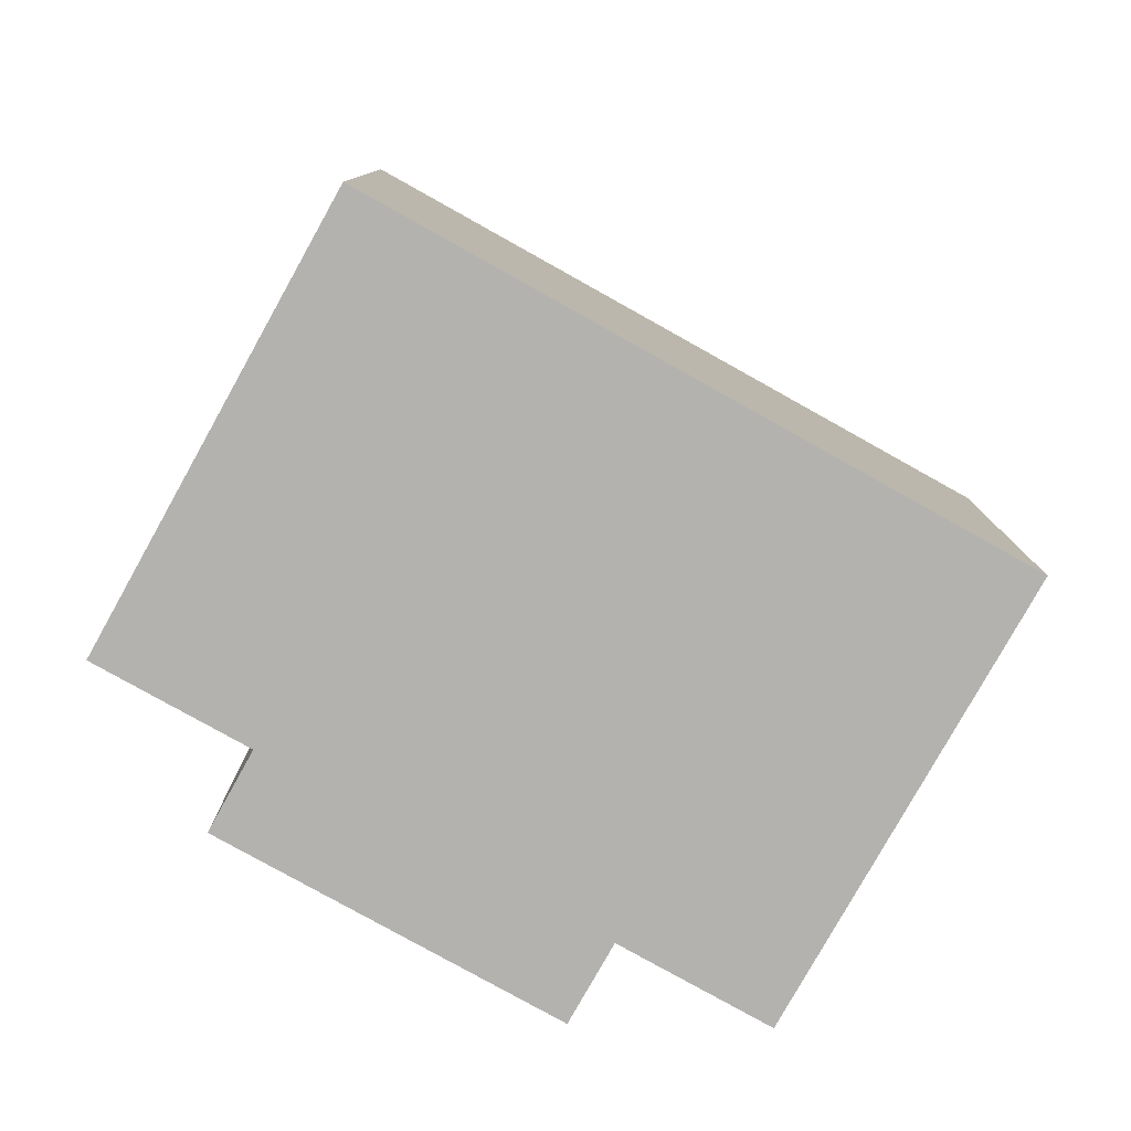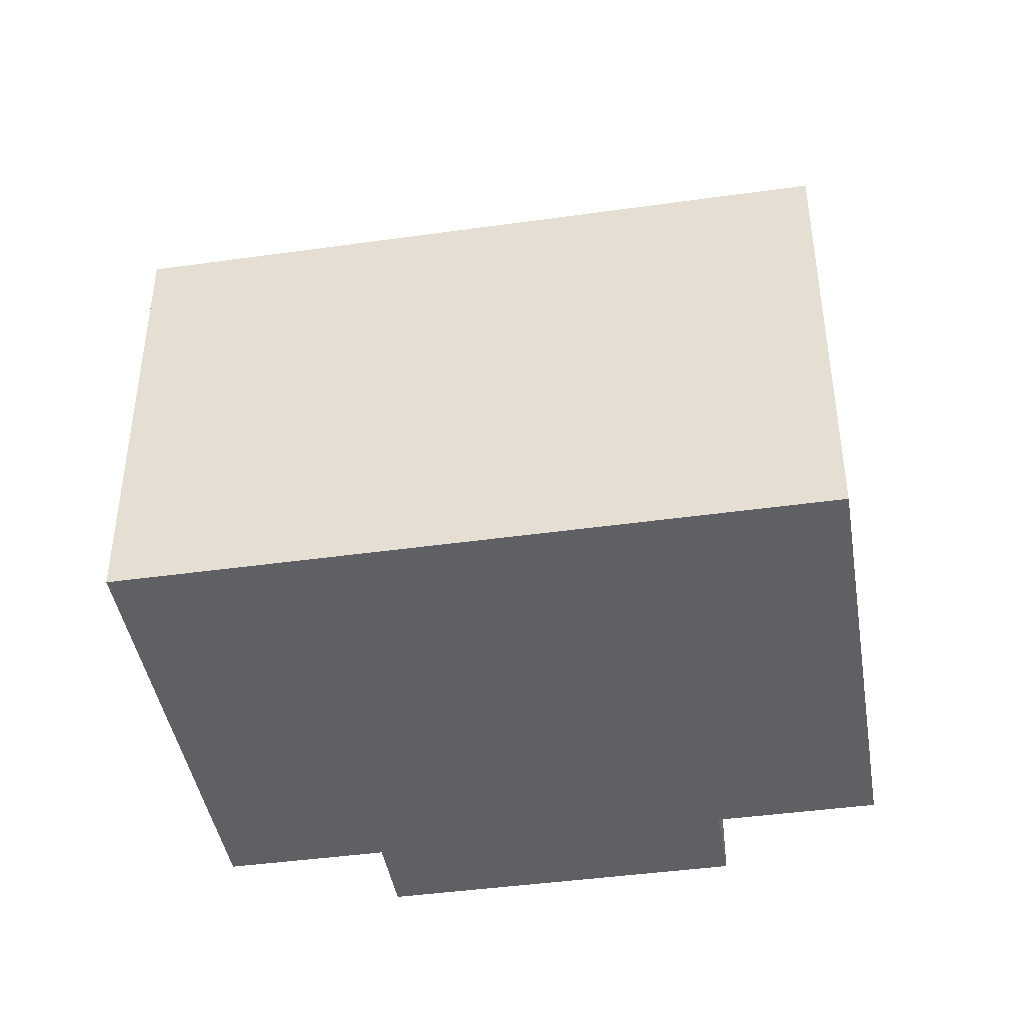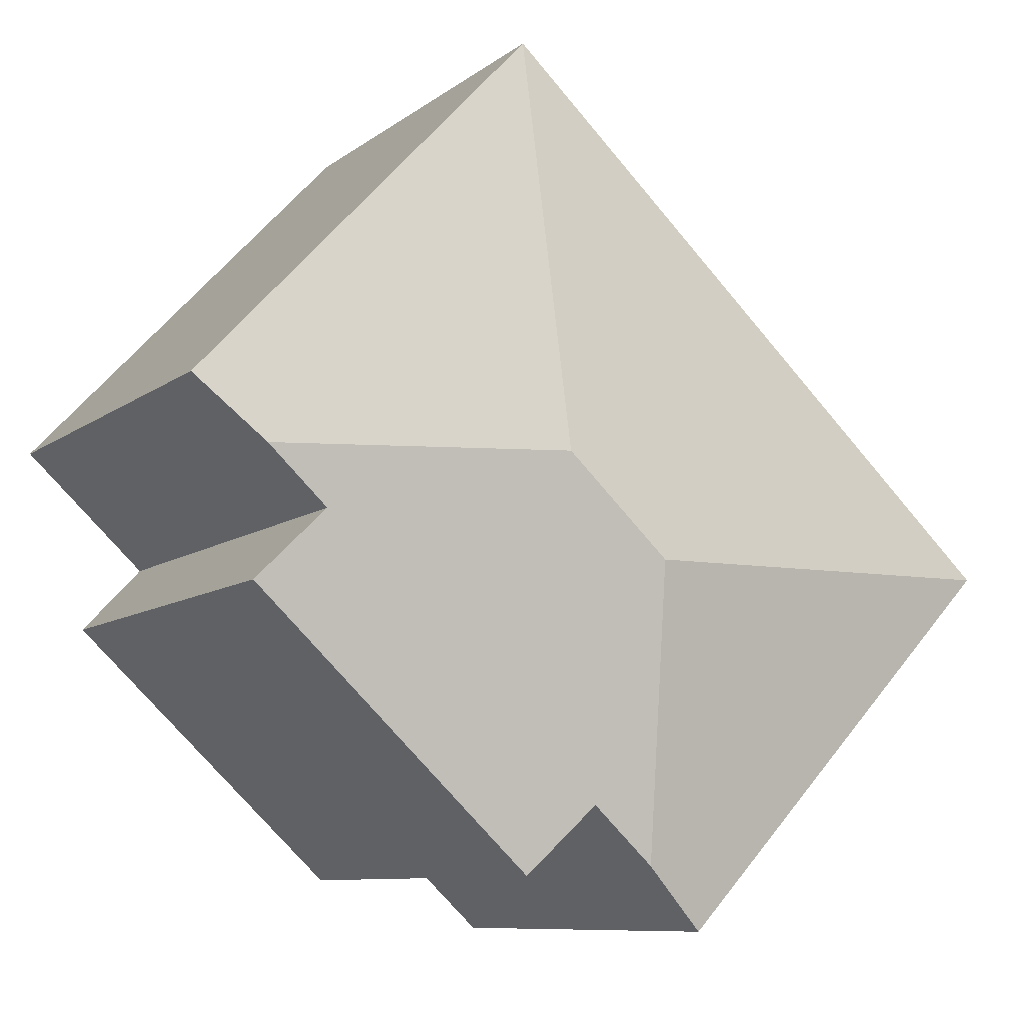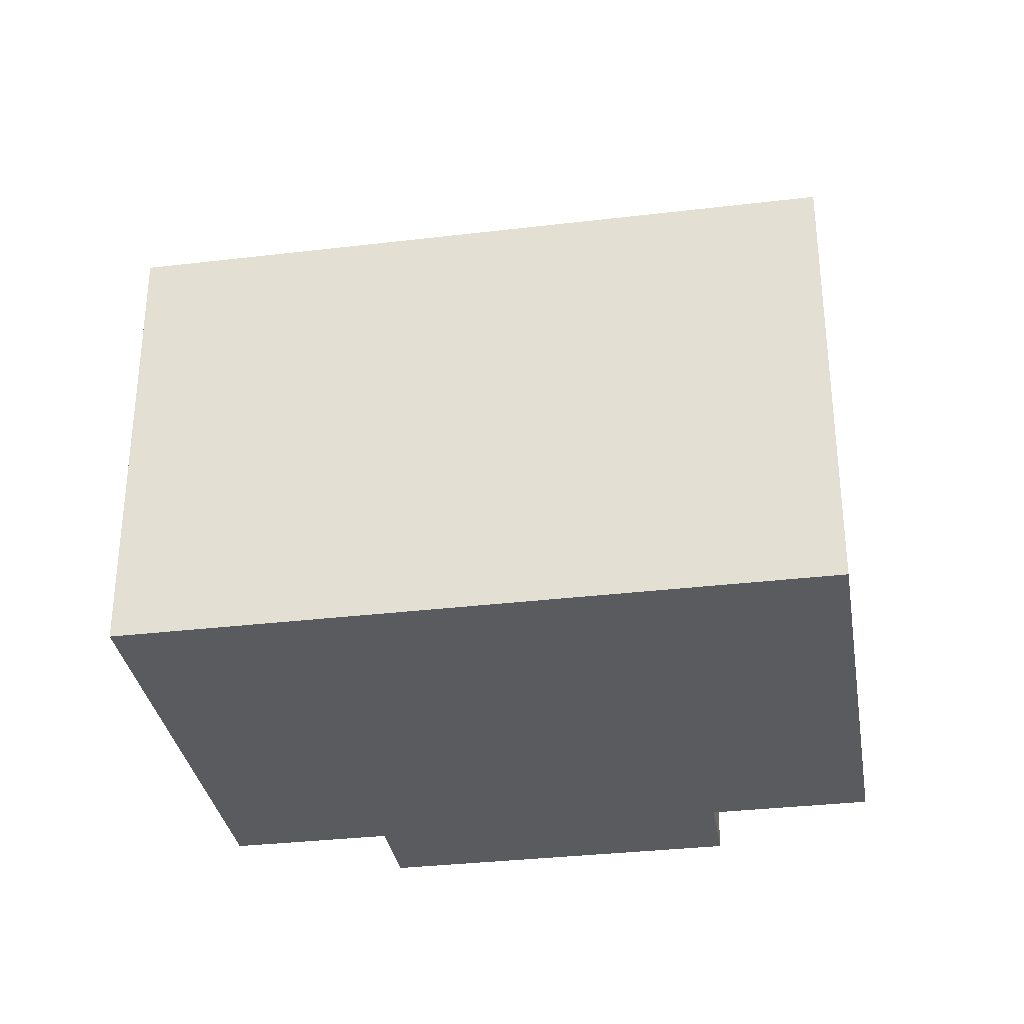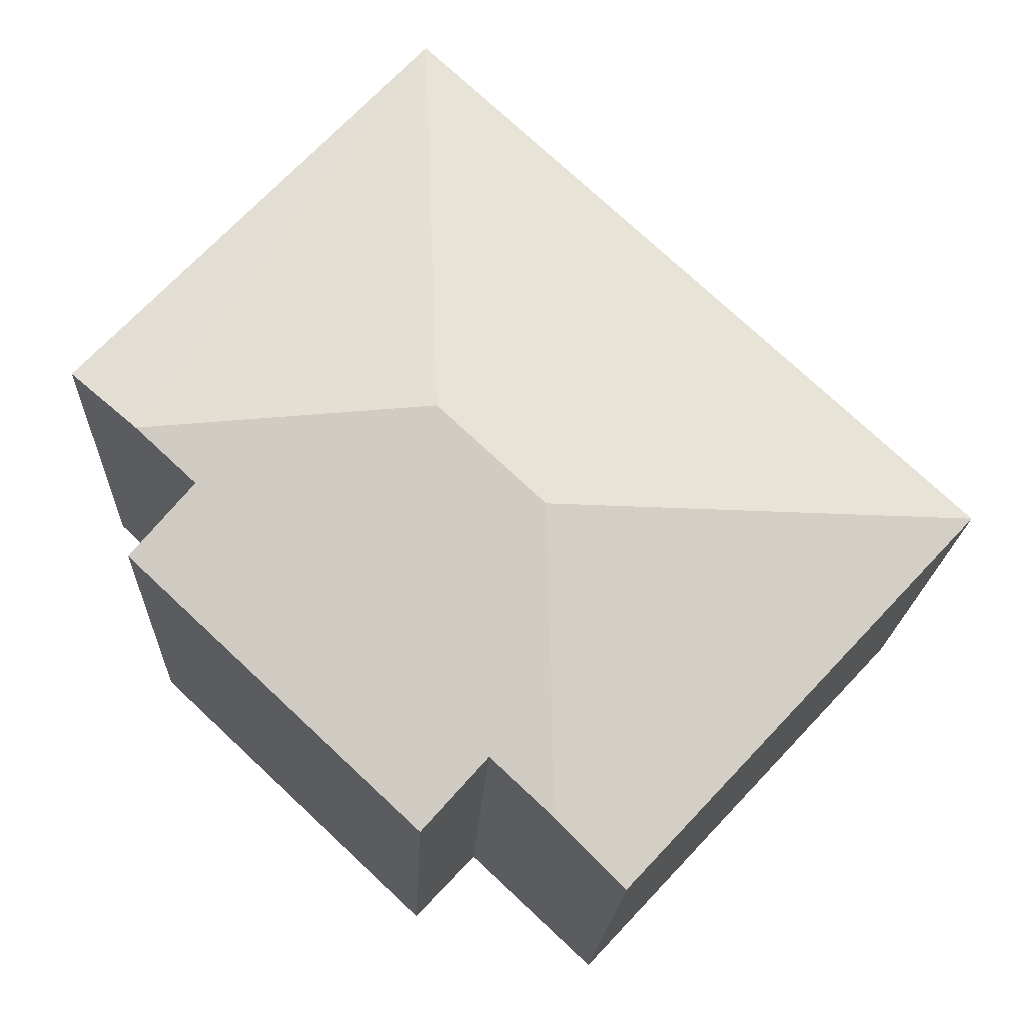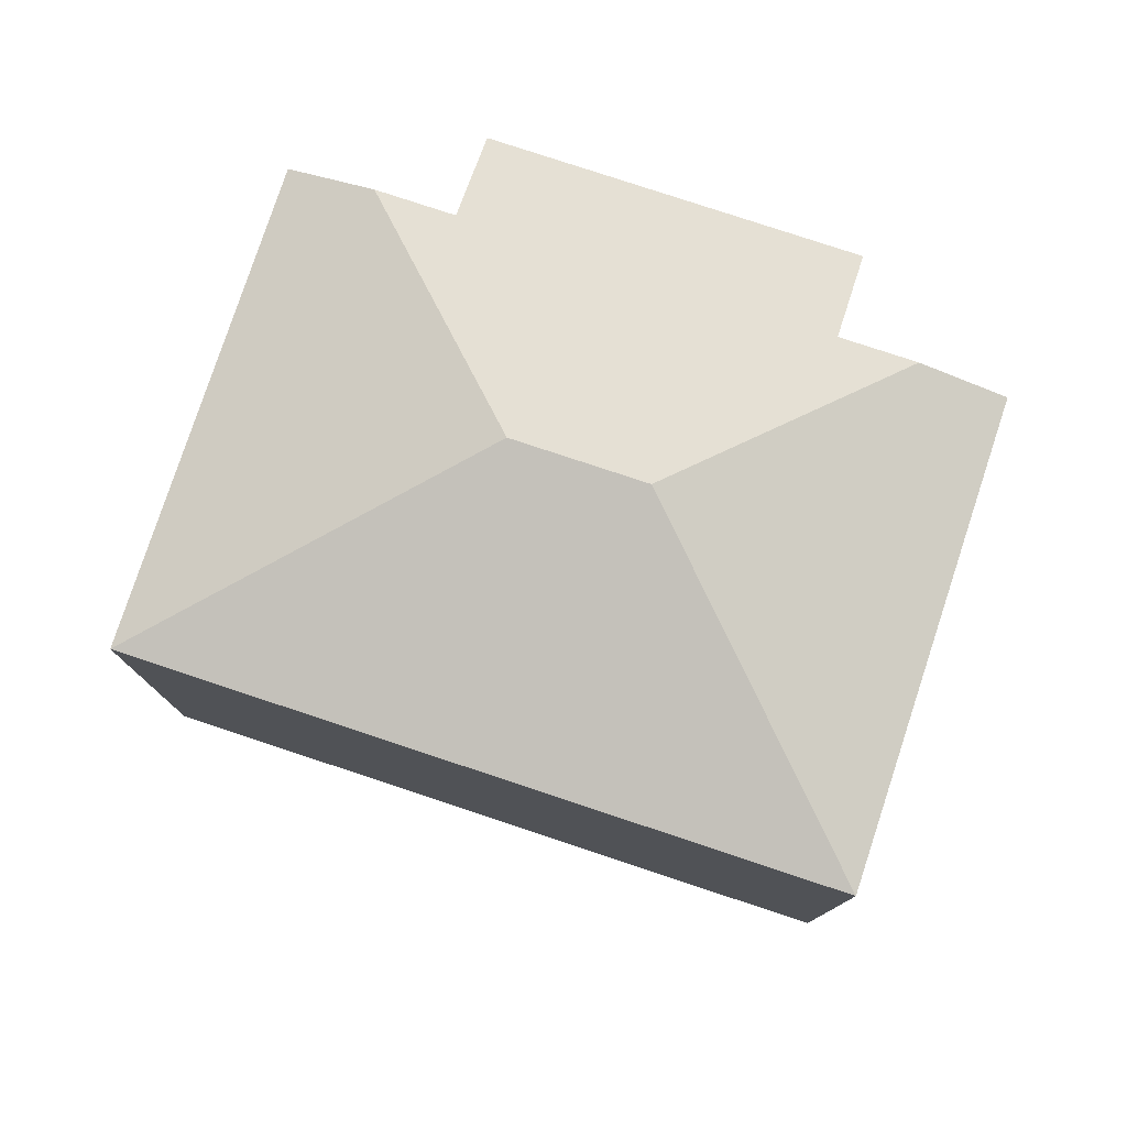
<metadata>
{"format":"obj","ext":"obj","renderer":"f3d","projection":"perspective","resolution":1024,"background":"white","views":[{"elev":-79.8,"azim":-72.3,"up":"+Y"},{"elev":-43.2,"azim":-33.7,"up":"+Y"},{"elev":-9.0,"azim":151.6,"up":"+Z"},{"elev":-33.1,"azim":-33.8,"up":"+Y"},{"elev":-18.6,"azim":177.5,"up":"+Z"},{"elev":78.9,"azim":-24.8,"up":"+Y"}]}
</metadata>
<code>
v  15.9 9.709 1.439
v  10.52 9.294 9.86
v  17.22 9.294 2.67
v  10.24 10.63 1.63
v  8.216 10.63 -0.268
v  9.22 9.708 -4.83
v  8.024 9.708 -5.95
v  15.97 9.294 -0.97
v  10.45 9.294 -6.14
v  14.74 9.709 0.35
v  6.72 9.297 -7.17
v  0 9.291 5.689e-16
v  9.22 2.958e-16 -4.83
v  10.45 3.76e-16 -6.14
v  6.72 4.39e-16 -7.17
v  0 0 0
v  8.024 3.643e-16 -5.95
v  17.22 -1.635e-16 2.67
v  14.74 -2.143e-17 0.35
v  15.9 -8.811e-17 1.439
v  15.97 5.94e-17 -0.97
v  10.52 -6.038e-16 9.86
g defaultobject
f 1 2 3
f 2 1 4
f 5 6 7
f 6 8 9
f 8 6 5
f 8 5 4
f 8 4 10
f 10 4 1
f 11 5 7
f 5 11 12
f 4 12 2
f 12 4 5
f 9 13 6
f 13 9 14
f 15 12 11
f 12 15 16
f 13 7 6
f 7 13 11
f 11 13 15
f 15 13 17
f 3 10 1
f 10 3 18
f 10 18 19
f 19 18 20
f 21 9 8
f 9 21 14
f 12 22 2
f 22 12 16
f 22 3 2
f 3 22 18
f 19 8 10
f 8 19 21
f 15 13 16
f 13 15 17
f 16 18 22
f 18 16 20
f 20 16 19
f 19 16 21
f 21 16 13
f 21 13 14

</code>
